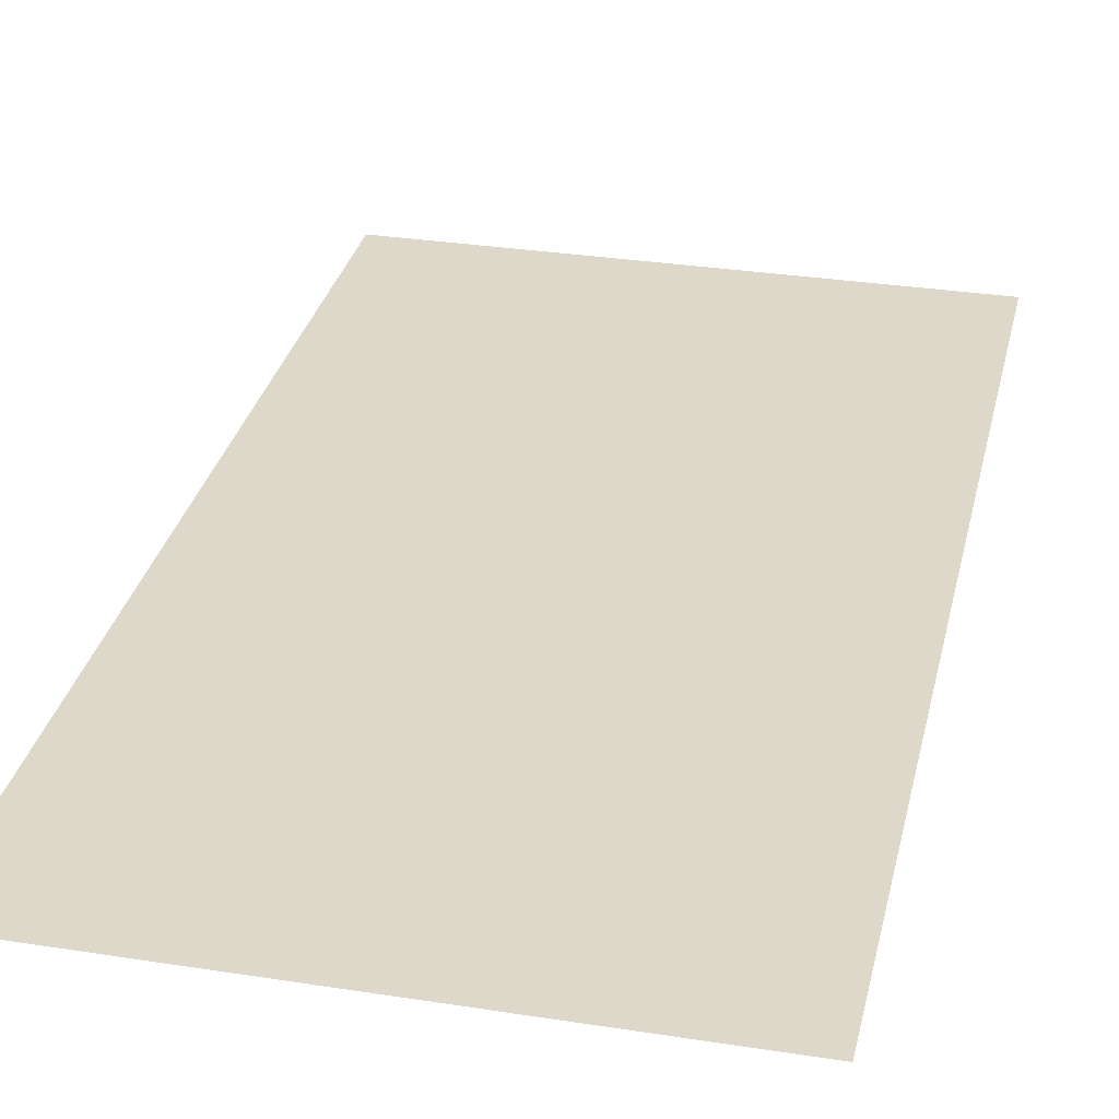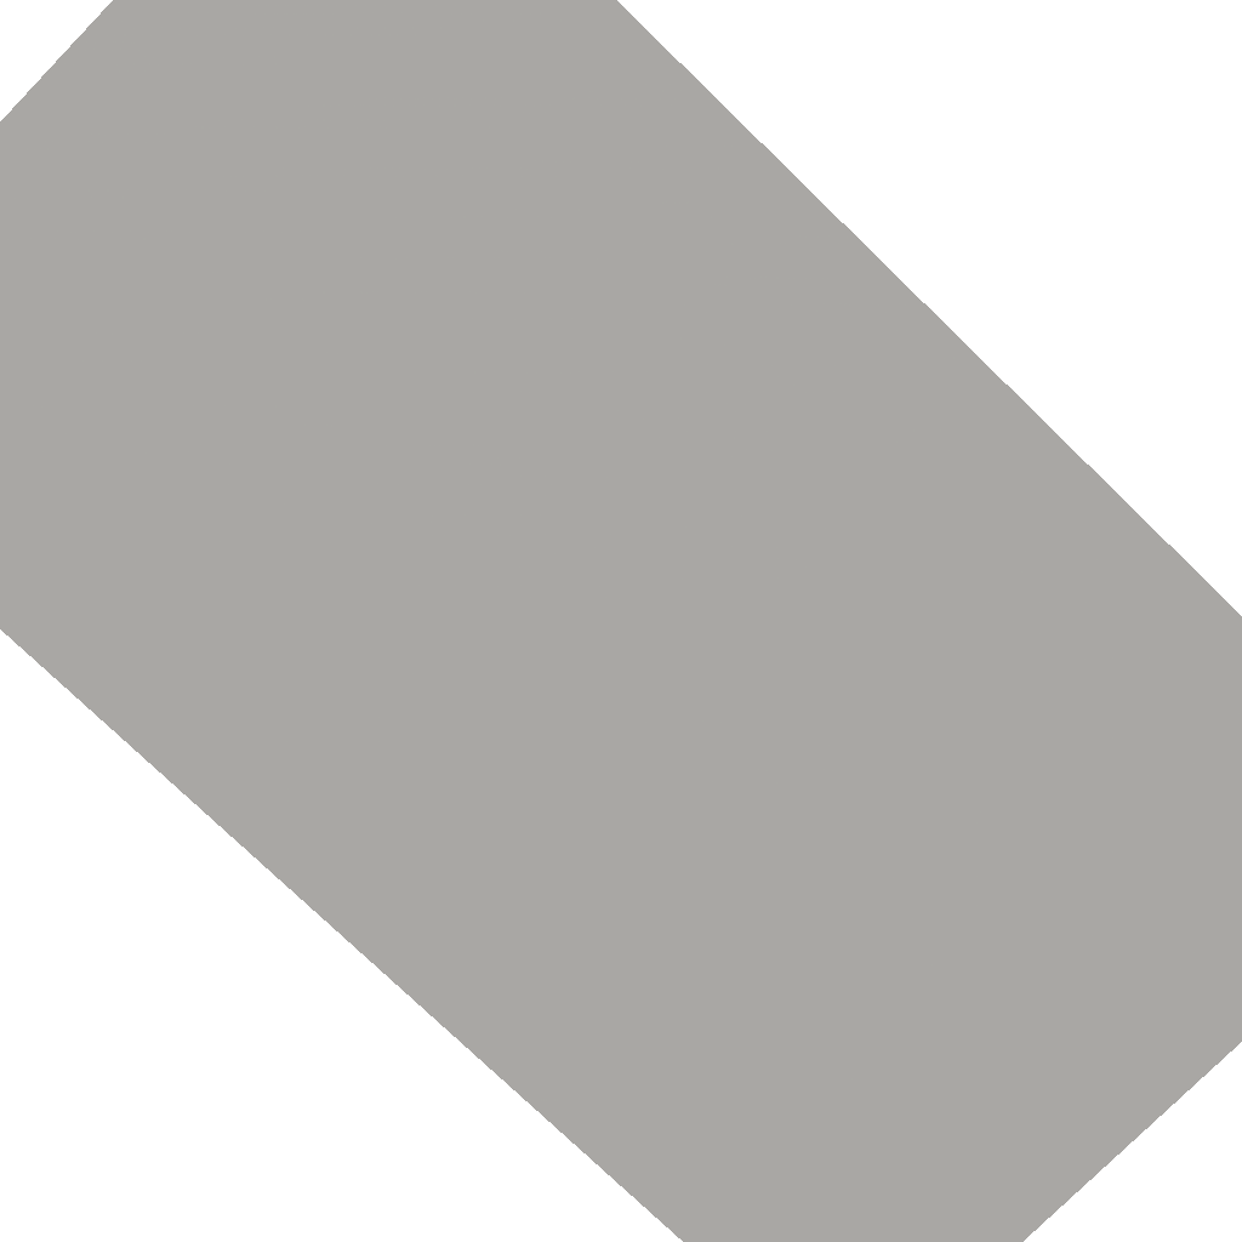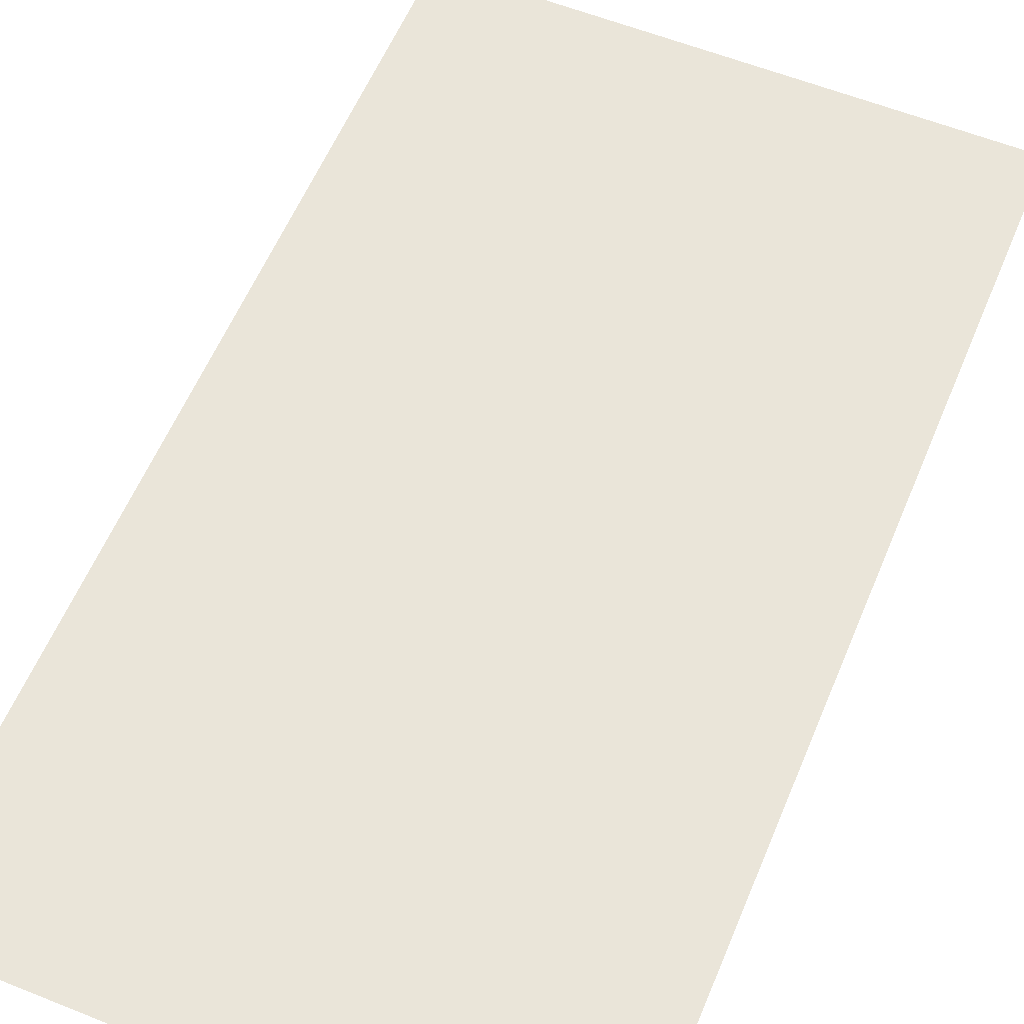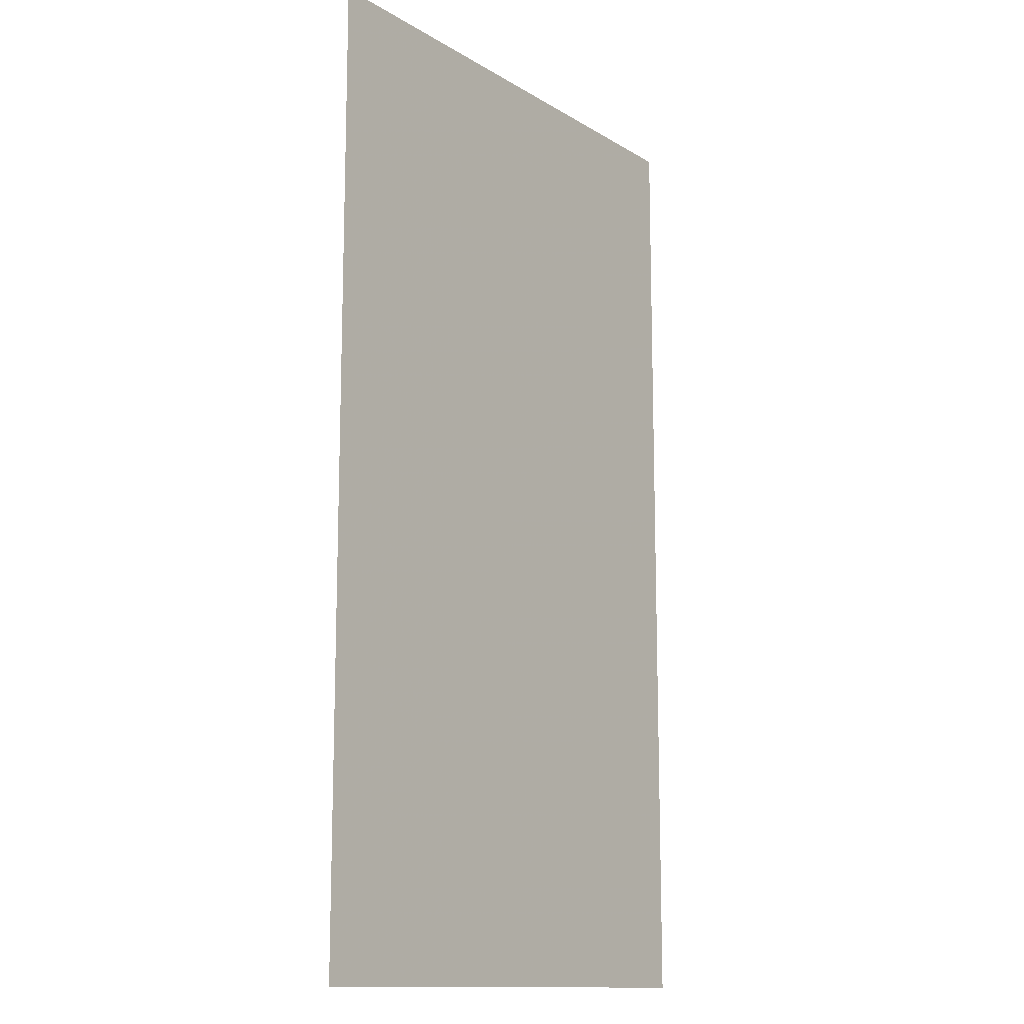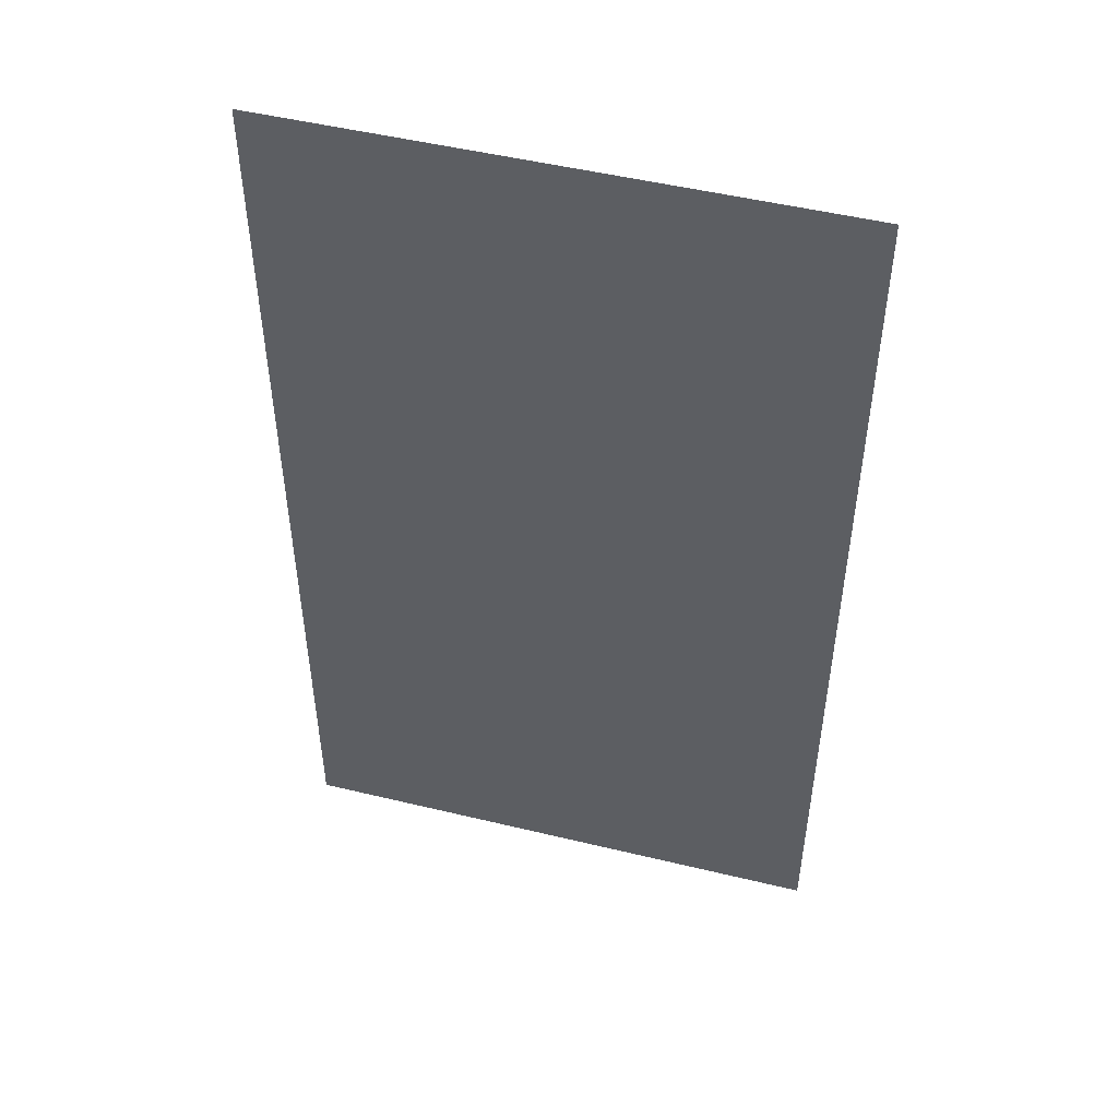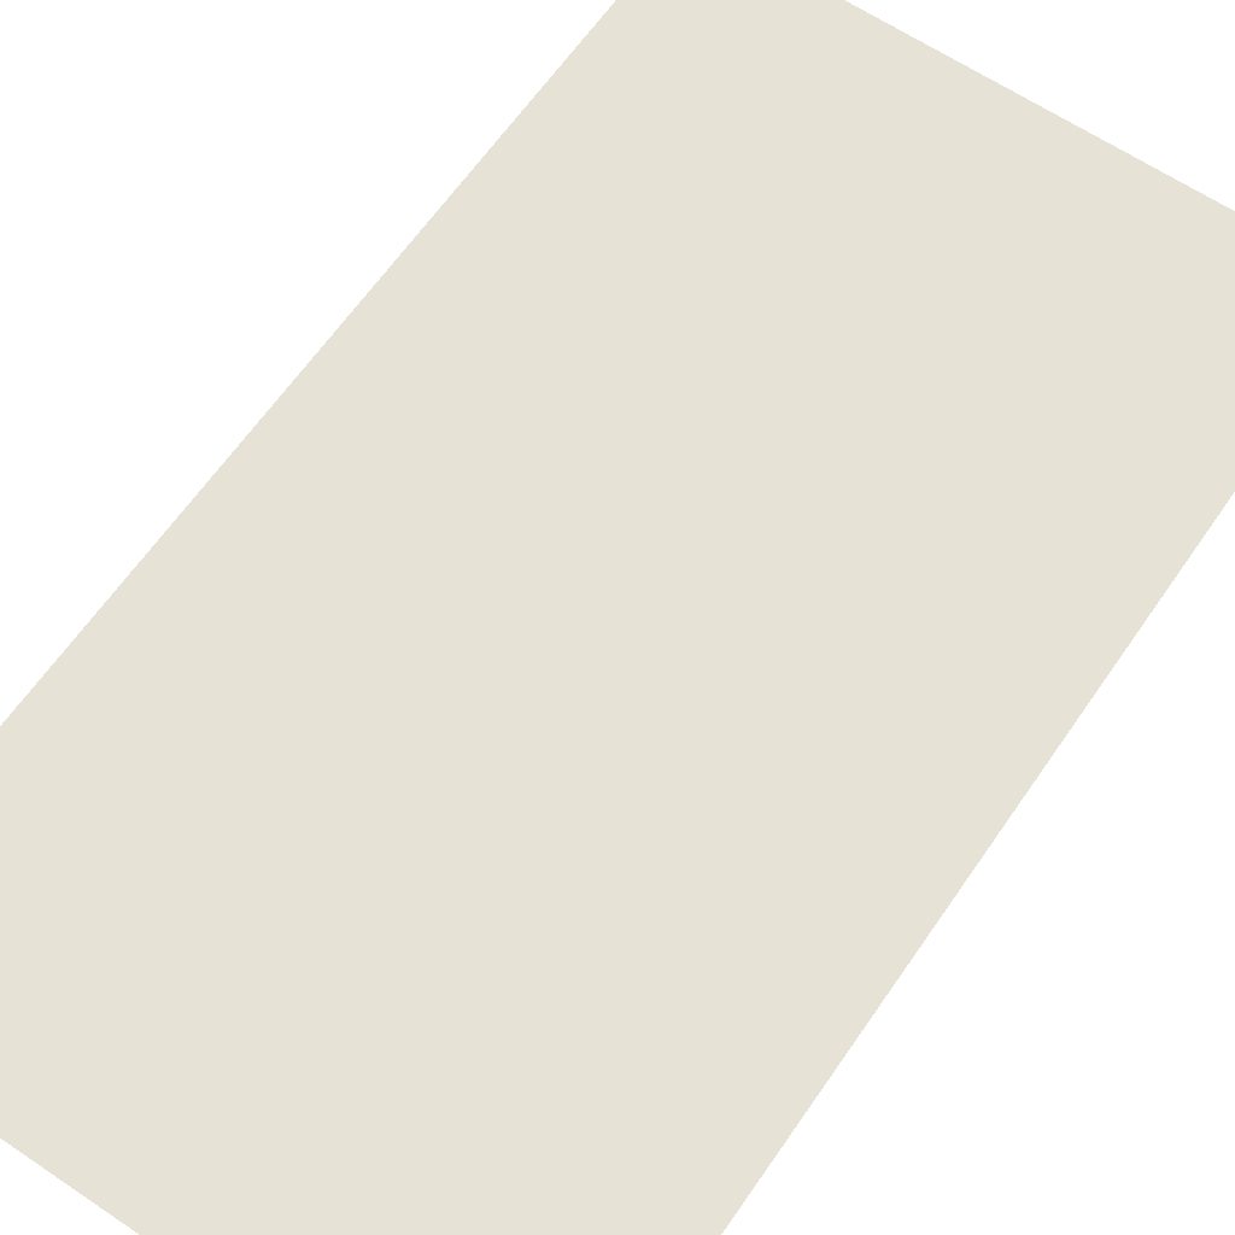
<metadata>
{"format":"obj","ext":"obj","renderer":"f3d","projection":"perspective","resolution":1024,"background":"white","views":[{"elev":31.0,"azim":12.6,"up":"+Y"},{"elev":-74.8,"azim":45.8,"up":"+Y"},{"elev":58.4,"azim":22.5,"up":"+Y"},{"elev":-13.1,"azim":-53.2,"up":"+Z"},{"elev":49.8,"azim":-165.0,"up":"+Z"},{"elev":63.0,"azim":-145.6,"up":"+Y"}]}
</metadata>
<code>
o 115
v 2157 1872 13.19
v 2157 1872 13.05
v 2157 1872 13.05
v 2157 1872 13.05
v 2157 1872 13.19
v 2157 1872 13.19
v 2157 1872 13.19
v 2157 1872 13.05
v 2157 1872 13.05
v 2157 1872 13.05
v 2157 1872 13.19
v 2157 1872 13.19
f 1 2 3
f 4 5 6
f 7 8 9
f 10 11 12

</code>
